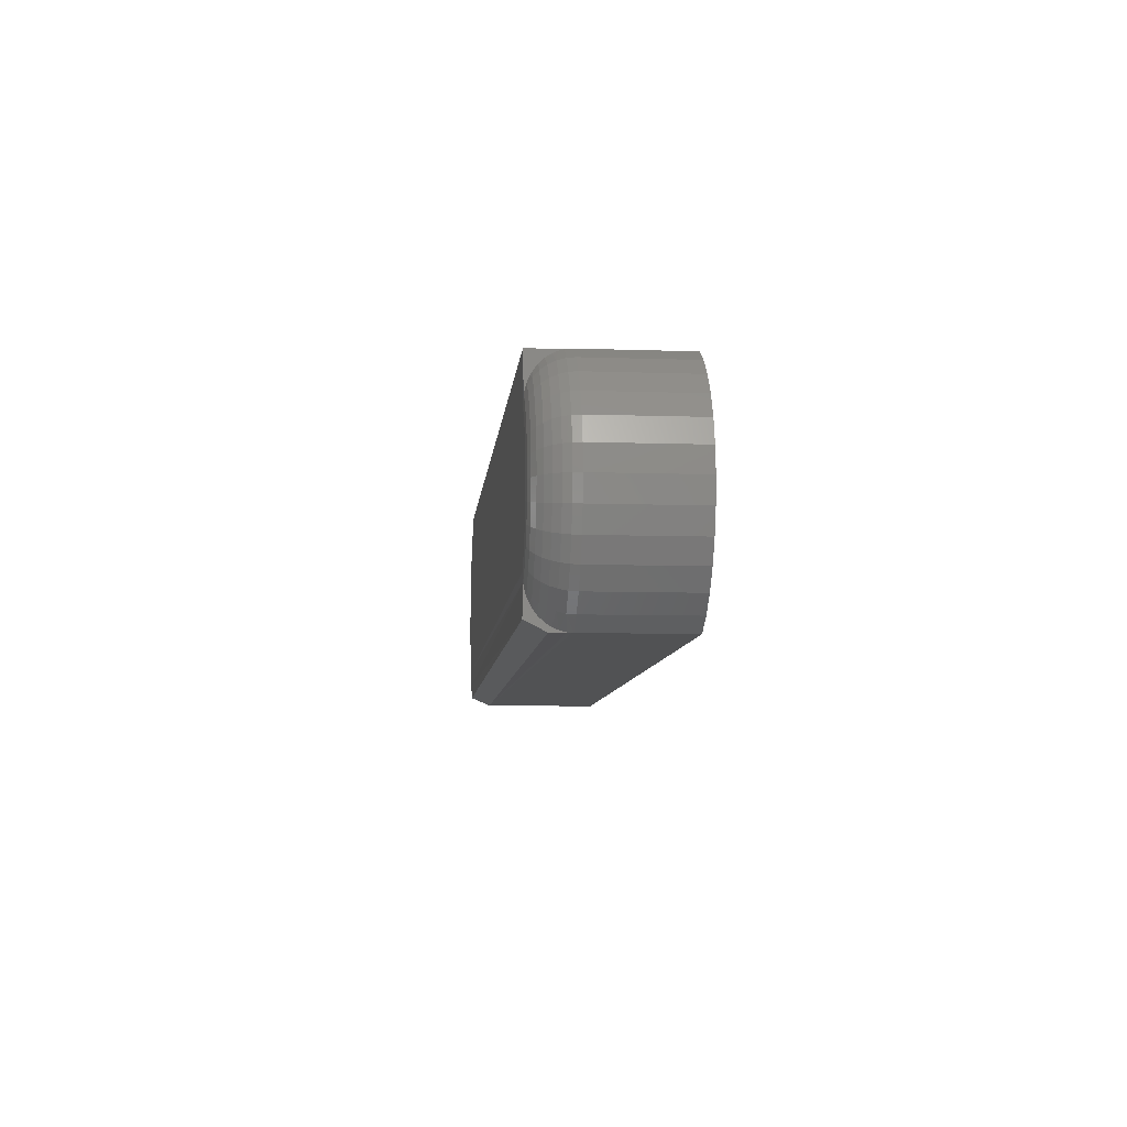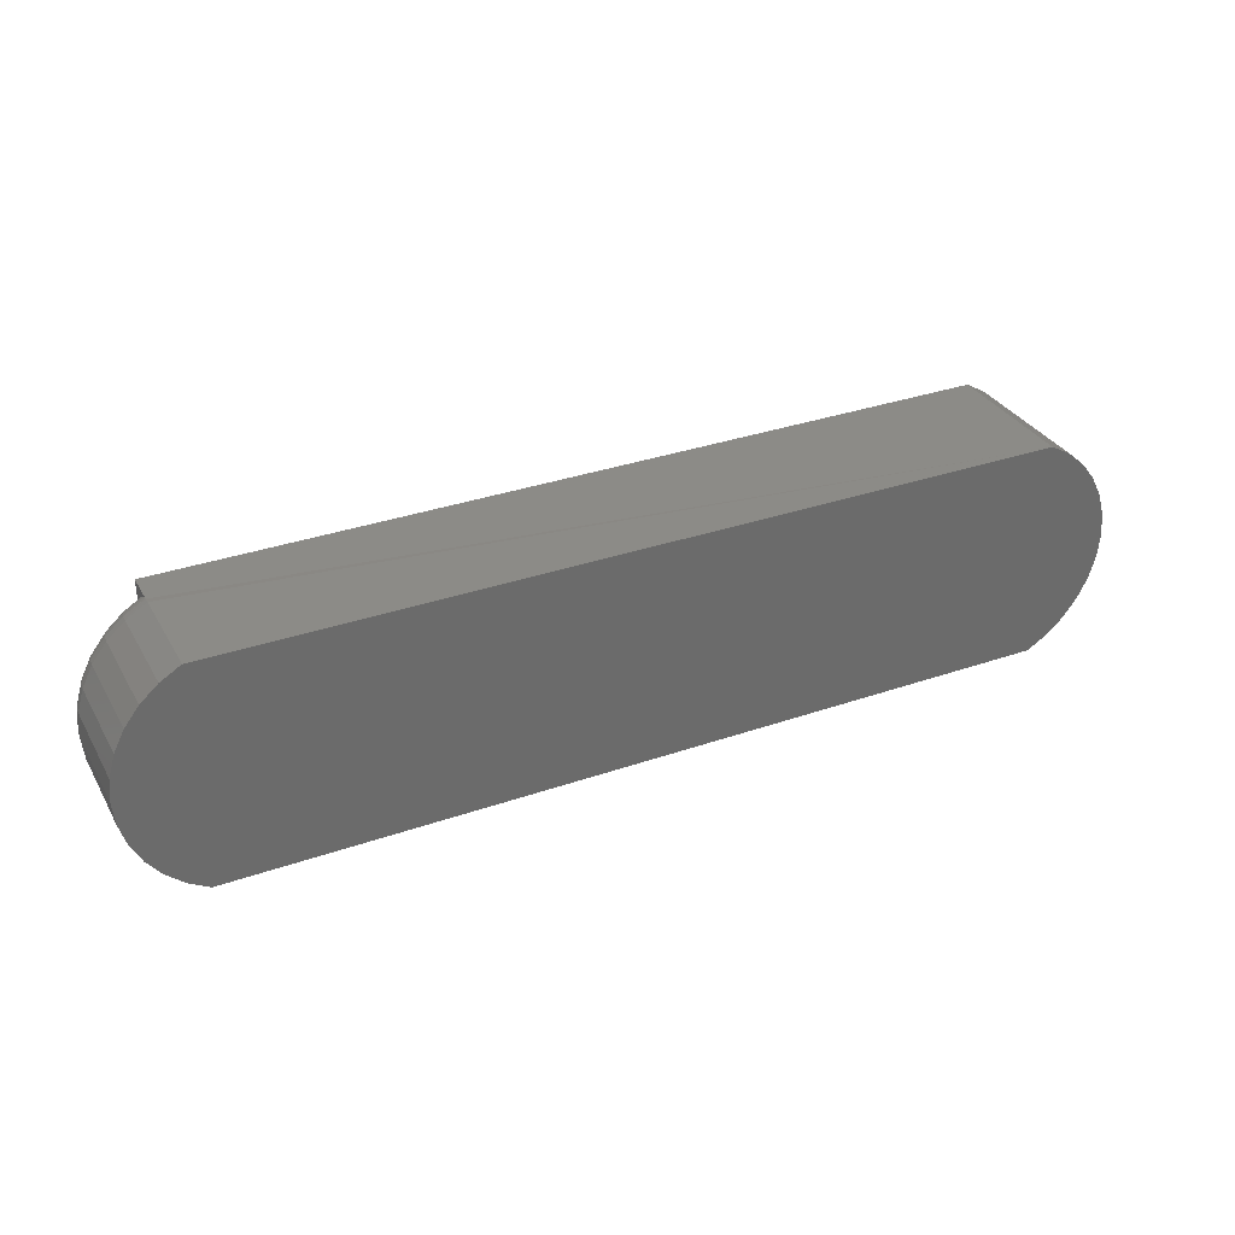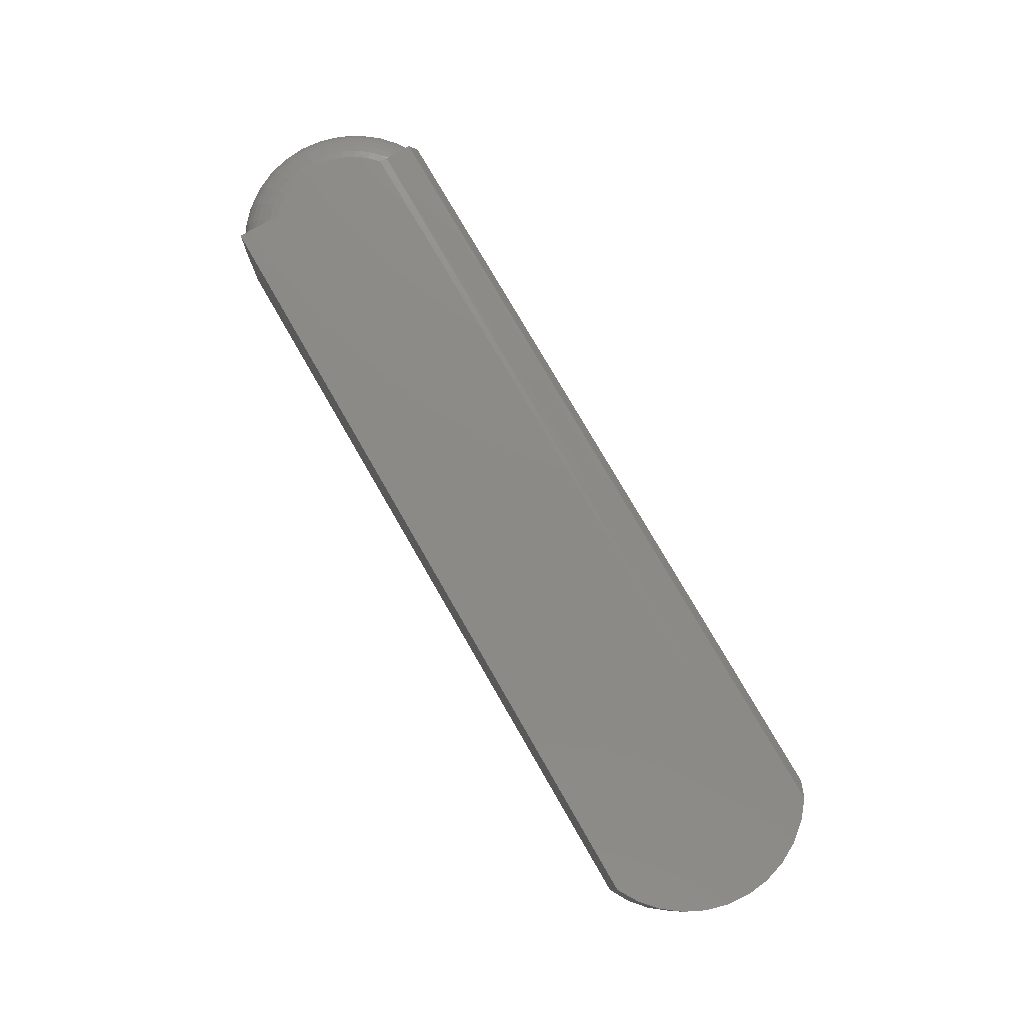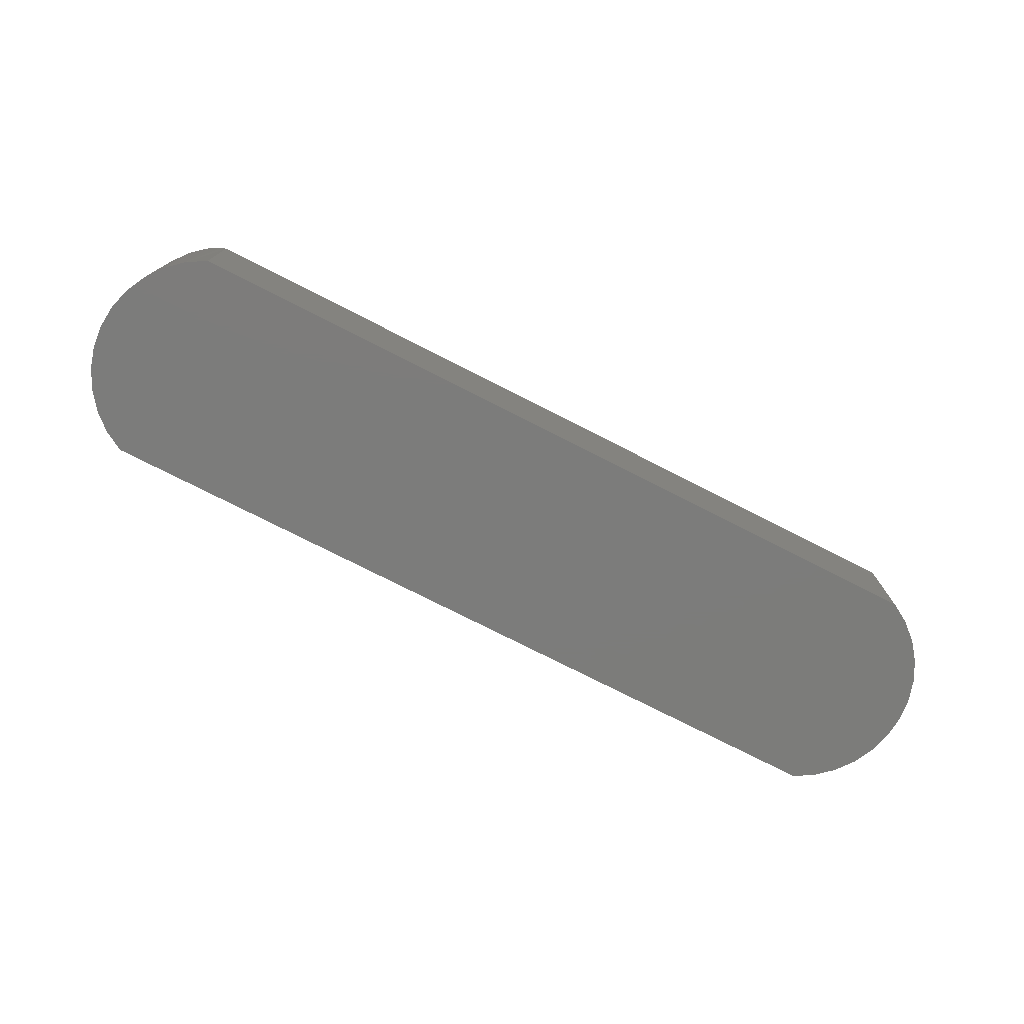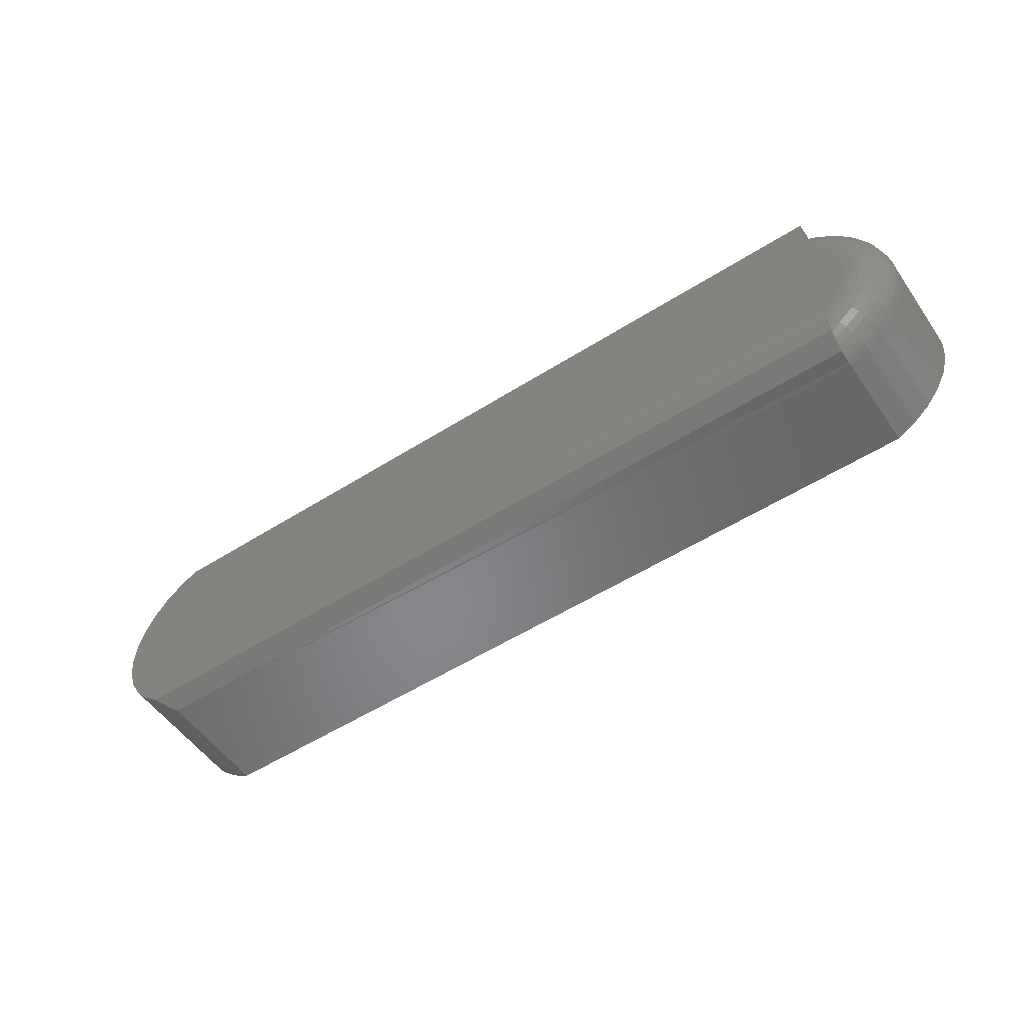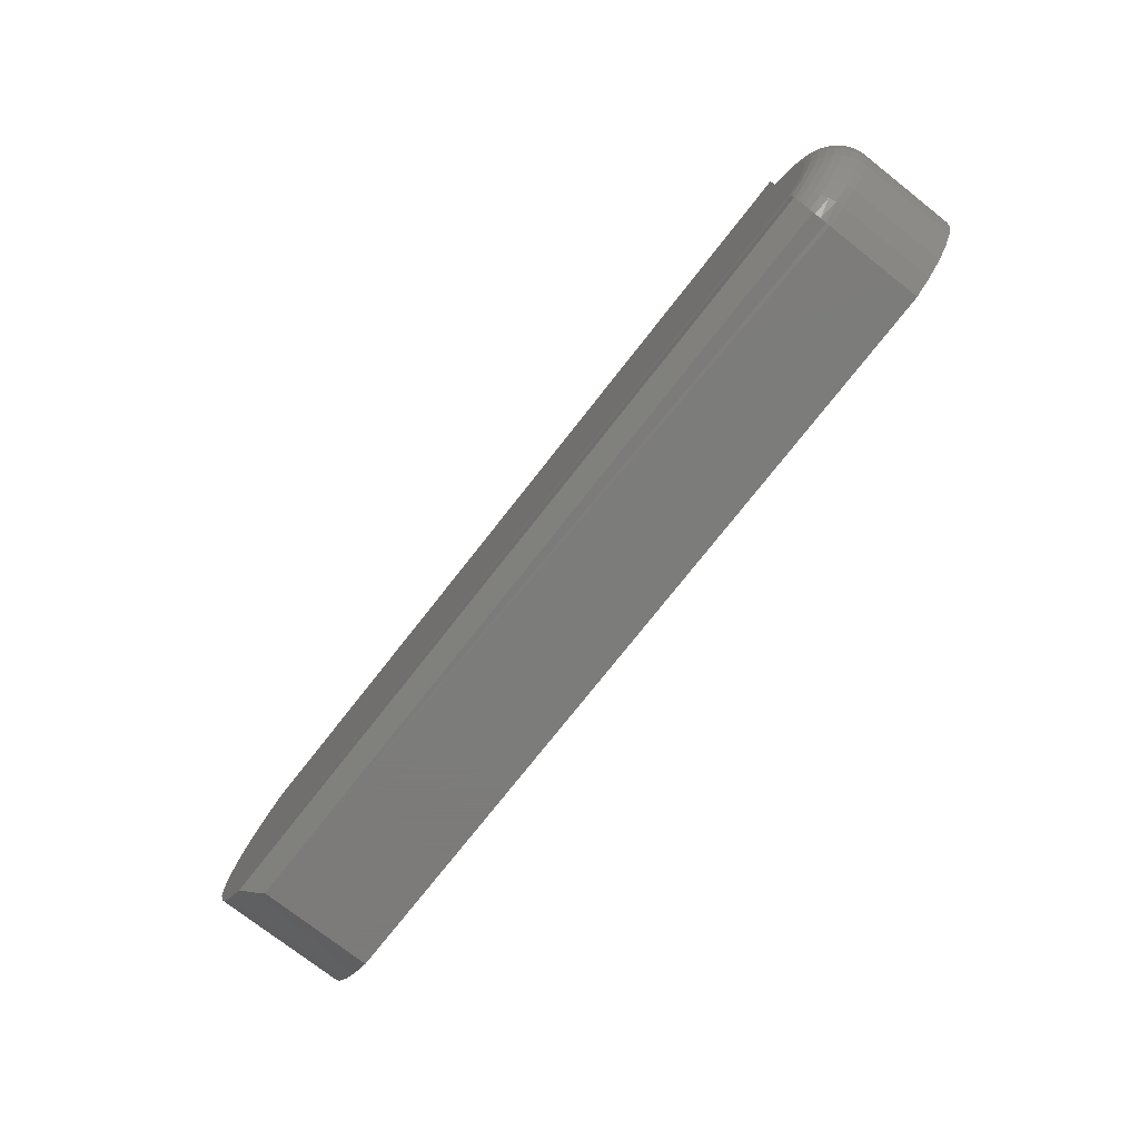
<metadata>
{"format":"stl","ext":"stl","renderer":"f3d","projection":"perspective","resolution":1024,"background":"white","views":[{"elev":-8.1,"azim":84.7,"up":"+Y"},{"elev":32.8,"azim":154.2,"up":"+Y"},{"elev":77.4,"azim":-120.0,"up":"+Z"},{"elev":-75.4,"azim":-27.0,"up":"+Z"},{"elev":-53.7,"azim":34.1,"up":"+Y"},{"elev":-75.2,"azim":51.9,"up":"+Y"}]}
</metadata>
<code>
# stl→obj: 166 verts, 327 faces
v 0.6406 -0.1719 0.1875
v 0.6406 -0.169 0.174
v 0.6406 -0.1651 0.1832
v 0.6406 -0.1713 0.1642
v 0.6406 -0.1562 0.2188
v 0.6406 -0.1594 0.1919
v 0.6406 -0.1522 0.1997
v 0.6406 -0.1439 0.2061
v 0.6406 -0.1365 0.2104
v 0.6406 -0.1287 0.2137
v 0.6406 -0.12 0.2163
v 0.6406 -0.1113 0.2179
v -0.6406 -0.1719 0.1875
v 0.6406 -0.1719 0.1583
v -0.6406 -0.1719 0
v 0.6406 -0.1719 0
v 0.6406 -0.1719 0.1562
v -0.6678 -0.1562 0.2188
v -0.6961 -0.1325 0.2188
v -0.672 -0.1532 0
v -0.6994 -0.129 0
v -0.7194 -0.1037 0.2188
v -0.7218 -0.1001 0
v -0.7369 -0.07109 0.2188
v -0.7383 -0.06756 0
v -0.7479 -0.03574 0.2188
v -0.7485 -0.03247 0
v -0.7519 0.001048 0.2188
v -0.7519 0.003906 0
v -0.7489 0.03794 0.2188
v -0.6504 -0.1669 0.1974
v -0.6406 0.1797 0.2188
v -0.6406 0.1788 0
v -0.6724 0.1608 0.2188
v -0.672 0.161 0
v -0.7001 0.1361 0.2188
v -0.6994 0.1368 0
v -0.7225 0.1067 0.2188
v -0.7218 0.1079 0
v -0.739 0.07359 0.2188
v -0.7383 0.07537 0
v -0.7485 0.04028 0
v 0.6406 -0.09856 0.2188
v 0.6812 0.04985 0.2188
v 0.6874 0.02725 0.2188
v 0.6406 0.1064 0.2188
v 0.6406 0.1788 0.2188
v 0.6574 0.09005 0.2188
v 0.6711 0.07101 0.2188
v 0.6894 0.003906 0.2188
v 0.6874 -0.01944 0.2188
v 0.6812 -0.04204 0.2188
v 0.6711 -0.0632 0.2188
v 0.6574 -0.08224 0.2188
v 0.7519 0.003906 0
v 0.7485 0.04028 0
v 0.7383 0.07537 0
v 0.7218 0.1079 0
v 0.6994 0.1368 0
v 0.672 0.161 0
v 0.6406 0.1797 0
v 0.7485 -0.03247 0
v 0.7383 -0.06756 0
v 0.7218 -0.1001 0
v 0.6994 -0.129 0
v 0.672 -0.1532 0
v 0.6406 0.1191 0.2179
v 0.6406 0.1279 0.2163
v 0.6406 0.1365 0.2137
v 0.6406 0.1443 0.2104
v 0.6406 0.1517 0.2061
v 0.6406 0.16 0.1997
v 0.6406 0.1672 0.1919
v 0.6406 0.1729 0.1832
v 0.6406 0.1763 0.1756
v 0.6406 0.1788 0.1675
v 0.6627 0.1024 0.2175
v 0.6627 -0.09463 0.2175
v 0.6713 -0.1522 0.1684
v 0.6793 -0.07321 0.2175
v 0.6915 -0.04907 0.2175
v 0.6991 -0.02306 0.2175
v 0.6991 0.03087 0.2175
v 0.6915 0.05688 0.2175
v 0.6793 0.08102 0.2175
v 0.6424 0.1204 0.2175
v 0.6493 0.1299 0.214
v 0.6557 0.1386 0.2082
v 0.6613 0.1462 0.2004
v 0.6658 0.1525 0.191
v 0.6692 0.1572 0.1802
v 0.6713 0.1601 0.1684
v 0.6424 -0.1126 0.2175
v 0.6493 -0.122 0.214
v 0.6557 -0.1308 0.2082
v 0.6613 -0.1384 0.2004
v 0.6658 -0.1447 0.191
v 0.6692 -0.1494 0.1802
v 0.672 -0.1532 0.1562
v 0.7016 0.003906 0.2175
v 0.6406 0.1788 0.1663
v 0.672 0.161 0.1562
v 0.6406 0.1797 0.1562
v 0.6994 -0.129 0.1562
v 0.6985 -0.1282 0.1684
v 0.6959 -0.1258 0.1802
v 0.6917 -0.1218 0.191
v 0.686 -0.1165 0.2004
v 0.6791 -0.11 0.2082
v 0.6712 -0.1026 0.214
v 0.7218 -0.1001 0.1562
v 0.7208 -0.09948 0.1684
v 0.7177 -0.09758 0.1802
v 0.7129 -0.09449 0.191
v 0.7063 -0.09033 0.2004
v 0.6983 -0.08526 0.2082
v 0.6892 -0.07948 0.214
v 0.7383 -0.06756 0.1562
v 0.7372 -0.06712 0.1684
v 0.7339 -0.06581 0.1802
v 0.7285 -0.06369 0.191
v 0.7213 -0.06083 0.2004
v 0.7125 -0.05735 0.2082
v 0.7024 -0.05338 0.214
v 0.7485 -0.03247 0.1562
v 0.7473 -0.03224 0.1684
v 0.7438 -0.03158 0.1802
v 0.7382 -0.0305 0.191
v 0.7305 -0.02904 0.2004
v 0.7212 -0.02727 0.2082
v 0.7106 -0.02525 0.214
v 0.7519 0.003906 0.1562
v 0.7507 0.003906 0.1684
v 0.7472 0.003906 0.1802
v 0.7414 0.003906 0.191
v 0.7336 0.003906 0.2004
v 0.7242 0.003906 0.2082
v 0.7134 0.003906 0.214
v 0.7485 0.04028 0.1562
v 0.7473 0.04006 0.1684
v 0.7438 0.03939 0.1802
v 0.7382 0.03831 0.191
v 0.7305 0.03686 0.2004
v 0.7212 0.03508 0.2082
v 0.7106 0.03306 0.214
v 0.7383 0.07537 0.1562
v 0.7372 0.07493 0.1684
v 0.7339 0.07362 0.1802
v 0.7285 0.0715 0.191
v 0.7213 0.06864 0.2004
v 0.7125 0.06516 0.2082
v 0.7024 0.06119 0.214
v 0.7218 0.1079 0.1562
v 0.7208 0.1073 0.1684
v 0.7177 0.1054 0.1802
v 0.7129 0.1023 0.191
v 0.7063 0.09814 0.2004
v 0.6983 0.09308 0.2082
v 0.6892 0.0873 0.214
v 0.6994 0.1368 0.1562
v 0.6985 0.136 0.1684
v 0.6959 0.1336 0.1802
v 0.6917 0.1296 0.191
v 0.686 0.1243 0.2004
v 0.6791 0.1178 0.2082
v 0.6712 0.1105 0.214
f 1 2 3
f 1 4 2
f 5 1 3
f 5 3 6
f 5 6 7
f 5 7 8
f 5 8 9
f 5 9 10
f 5 10 11
f 5 11 12
f 4 13 14
f 13 4 1
f 13 15 16
f 13 16 17
f 13 17 14
f 18 19 20
f 20 19 21
f 21 19 22
f 21 22 23
f 23 22 24
f 23 24 25
f 25 24 26
f 25 26 27
f 27 26 28
f 27 28 29
f 29 28 30
f 15 13 20
f 20 13 31
f 20 31 18
f 32 33 34
f 34 33 35
f 34 35 36
f 36 35 37
f 36 37 38
f 38 37 39
f 38 39 40
f 40 39 41
f 40 41 30
f 30 41 42
f 30 42 29
f 12 19 5
f 19 12 22
f 22 12 43
f 44 30 45
f 46 47 32
f 46 32 34
f 46 34 36
f 46 36 38
f 46 38 40
f 46 40 48
f 30 44 40
f 40 44 49
f 40 49 48
f 45 30 50
f 50 30 28
f 50 28 51
f 51 28 26
f 51 26 52
f 52 26 53
f 53 26 24
f 53 24 54
f 54 24 22
f 54 22 43
f 5 19 18
f 18 31 5
f 5 31 13
f 5 13 1
f 55 42 56
f 56 42 41
f 56 41 57
f 57 41 39
f 57 39 58
f 58 39 37
f 58 37 59
f 59 37 35
f 59 35 60
f 60 35 33
f 60 33 61
f 42 55 29
f 29 55 62
f 29 62 27
f 27 62 63
f 27 63 25
f 25 63 64
f 25 64 23
f 23 64 65
f 23 65 21
f 21 65 66
f 21 66 20
f 20 66 16
f 20 16 15
f 47 67 68
f 47 68 69
f 47 69 70
f 47 70 71
f 47 71 72
f 47 72 73
f 47 73 74
f 47 74 75
f 47 75 76
f 46 77 67
f 46 48 77
f 43 78 54
f 43 12 78
f 14 79 4
f 14 17 79
f 80 53 54
f 81 52 53
f 82 51 52
f 83 44 45
f 84 49 44
f 85 48 49
f 68 67 86
f 86 87 68
f 68 87 69
f 69 87 88
f 70 69 88
f 70 88 71
f 71 88 89
f 71 89 72
f 72 89 90
f 90 73 72
f 74 73 90
f 90 91 74
f 74 91 75
f 75 91 92
f 76 75 92
f 93 12 11
f 93 11 94
f 94 11 10
f 94 10 9
f 94 9 95
f 9 8 95
f 96 95 8
f 8 7 96
f 97 96 7
f 97 7 6
f 97 6 3
f 97 3 98
f 98 3 2
f 98 2 79
f 2 4 79
f 17 99 79
f 50 51 82
f 100 45 50
f 101 76 92
f 101 92 102
f 101 102 103
f 99 104 79
f 79 104 105
f 79 105 98
f 98 105 106
f 98 106 97
f 97 106 107
f 97 107 96
f 96 107 108
f 96 108 95
f 95 108 109
f 95 109 94
f 94 109 110
f 94 110 93
f 93 110 78
f 93 78 12
f 104 111 105
f 105 111 112
f 105 112 106
f 106 112 113
f 106 113 107
f 107 113 114
f 107 114 108
f 108 114 115
f 108 115 109
f 109 115 116
f 109 116 110
f 110 116 117
f 110 117 78
f 78 117 80
f 78 80 54
f 111 118 112
f 112 118 119
f 112 119 113
f 113 119 120
f 113 120 114
f 114 120 121
f 114 121 115
f 115 121 122
f 115 122 116
f 116 122 123
f 116 123 117
f 117 123 124
f 117 124 80
f 80 124 81
f 80 81 53
f 118 125 119
f 119 125 126
f 119 126 120
f 120 126 127
f 120 127 121
f 121 127 128
f 121 128 122
f 122 128 129
f 122 129 123
f 123 129 130
f 123 130 124
f 124 130 131
f 124 131 81
f 81 131 82
f 81 82 52
f 125 132 126
f 126 132 133
f 126 133 127
f 127 133 134
f 127 134 128
f 128 134 135
f 128 135 129
f 129 135 136
f 129 136 130
f 130 136 137
f 130 137 131
f 131 137 138
f 131 138 82
f 82 138 100
f 82 100 50
f 132 139 133
f 133 139 140
f 133 140 134
f 134 140 141
f 134 141 135
f 135 141 142
f 135 142 136
f 136 142 143
f 136 143 137
f 137 143 144
f 137 144 138
f 138 144 145
f 138 145 100
f 100 145 83
f 100 83 45
f 139 146 140
f 140 146 147
f 140 147 141
f 141 147 148
f 141 148 142
f 142 148 149
f 142 149 143
f 143 149 150
f 143 150 144
f 144 150 151
f 144 151 145
f 145 151 152
f 145 152 83
f 83 152 84
f 83 84 44
f 146 153 147
f 147 153 154
f 147 154 148
f 148 154 155
f 148 155 149
f 149 155 156
f 149 156 150
f 150 156 157
f 150 157 151
f 151 157 158
f 151 158 152
f 152 158 159
f 152 159 84
f 84 159 85
f 84 85 49
f 153 160 154
f 154 160 161
f 154 161 155
f 155 161 162
f 155 162 156
f 156 162 163
f 156 163 157
f 157 163 164
f 157 164 158
f 158 164 165
f 158 165 159
f 159 165 166
f 159 166 85
f 85 166 77
f 85 77 48
f 160 102 161
f 161 102 92
f 161 92 162
f 162 92 91
f 162 91 163
f 163 91 90
f 163 90 164
f 164 90 89
f 164 89 165
f 165 89 88
f 165 88 166
f 166 88 87
f 166 87 77
f 77 87 86
f 77 86 67
f 61 103 60
f 60 103 102
f 60 102 59
f 59 102 160
f 59 160 58
f 58 160 153
f 58 153 57
f 57 153 146
f 57 146 56
f 56 146 139
f 56 139 55
f 55 139 132
f 55 132 62
f 62 132 125
f 62 125 63
f 63 125 118
f 63 118 64
f 64 118 111
f 64 111 65
f 65 111 104
f 65 104 66
f 66 104 99
f 66 99 16
f 16 99 17
f 33 32 47
f 33 47 76
f 33 76 101
f 33 101 103
f 33 103 61

</code>
